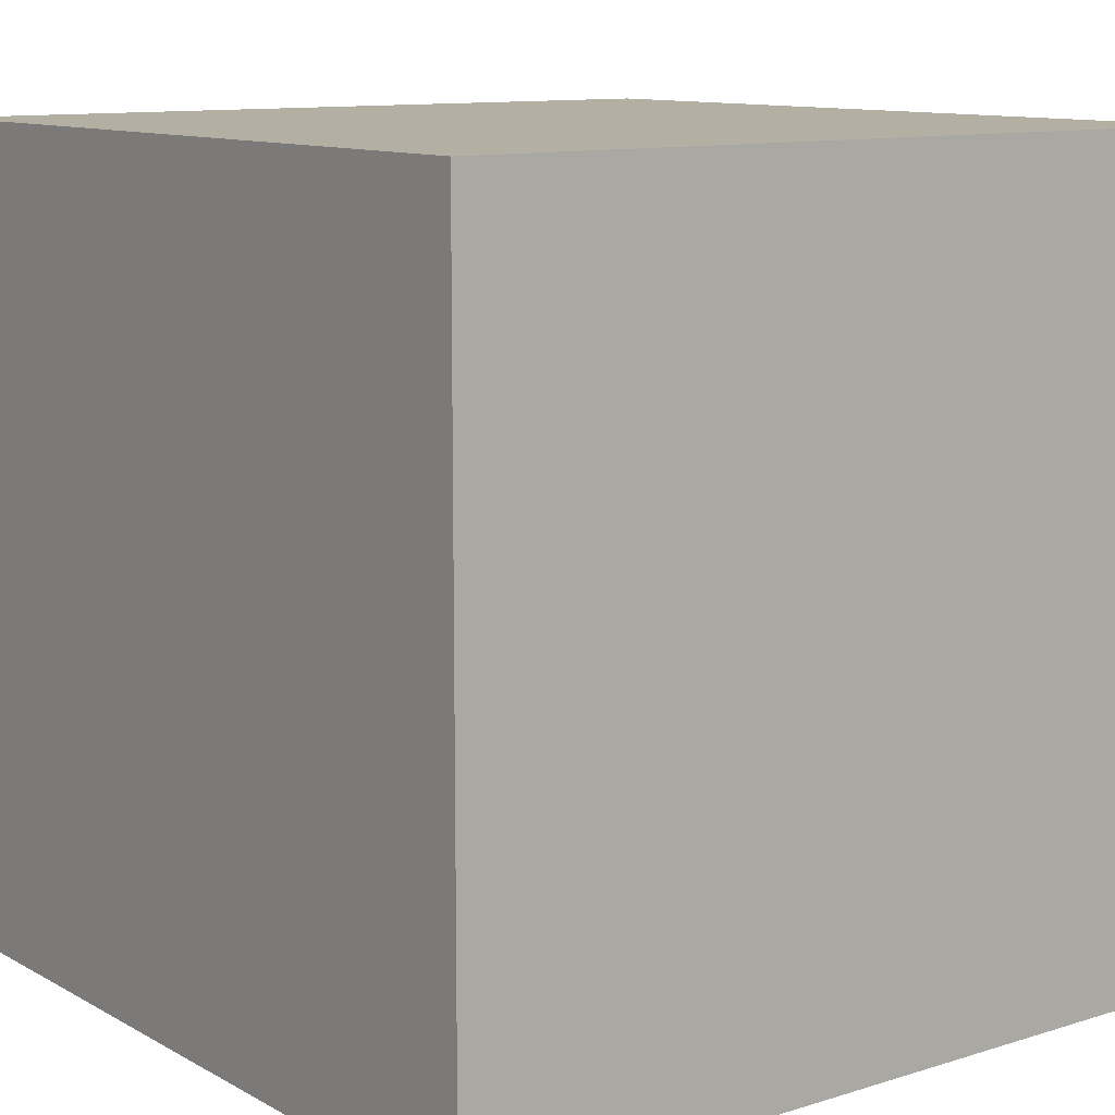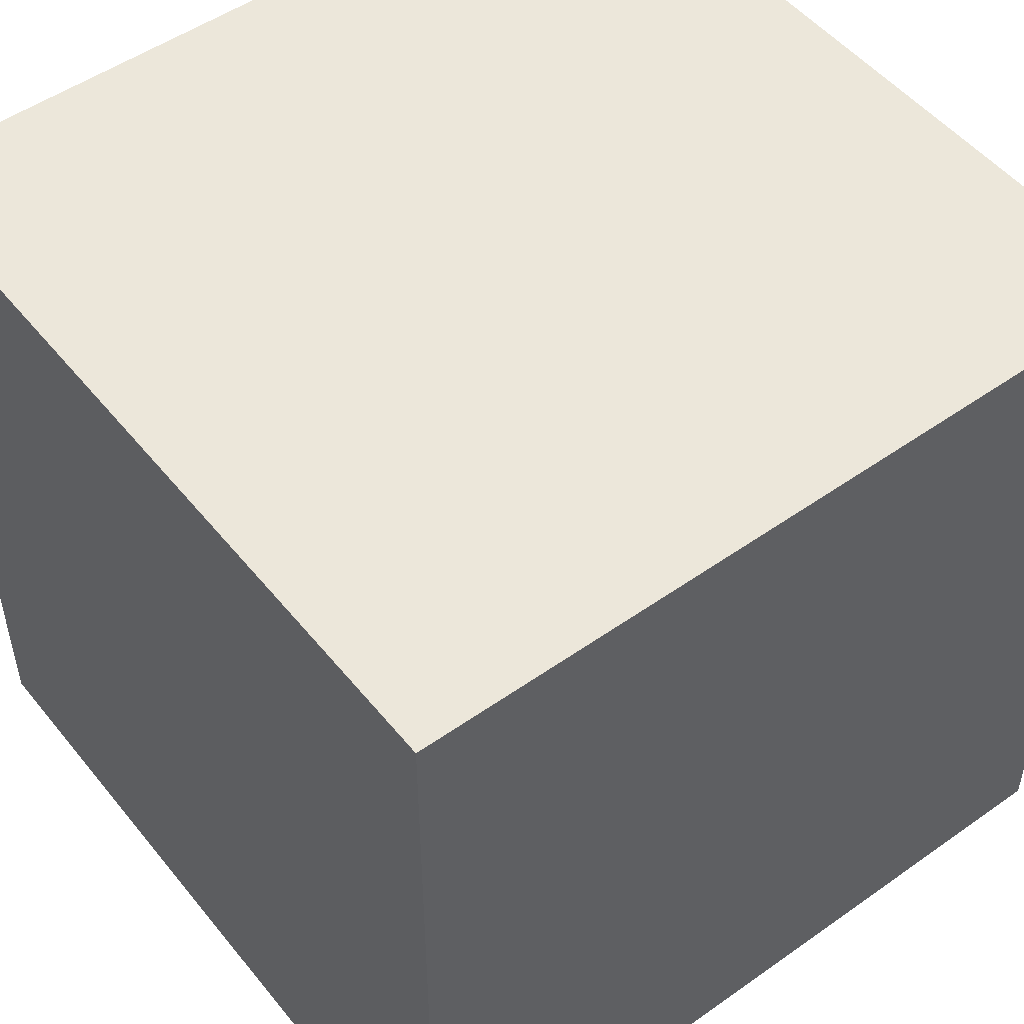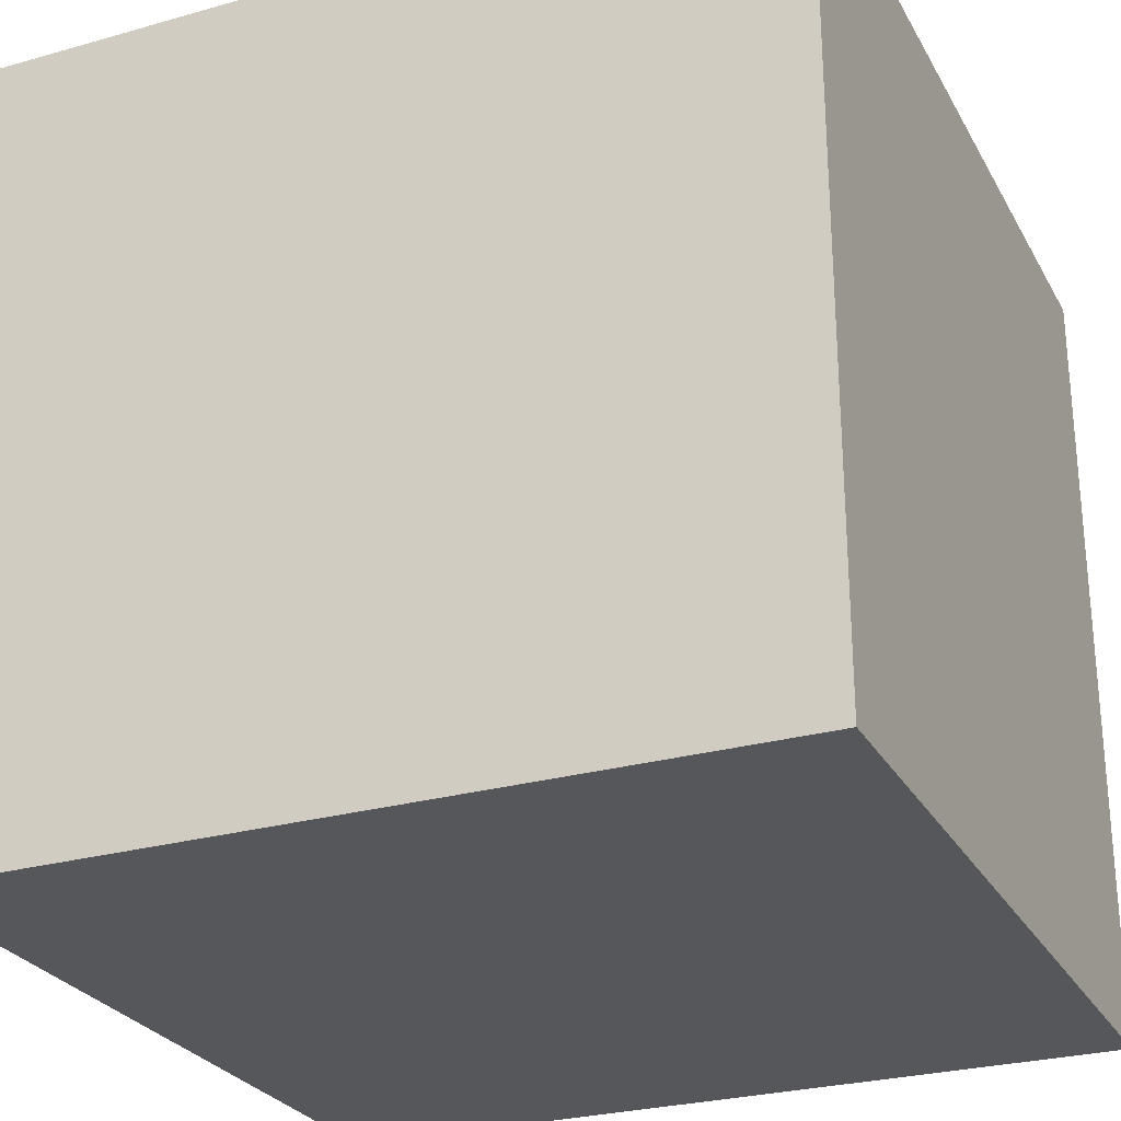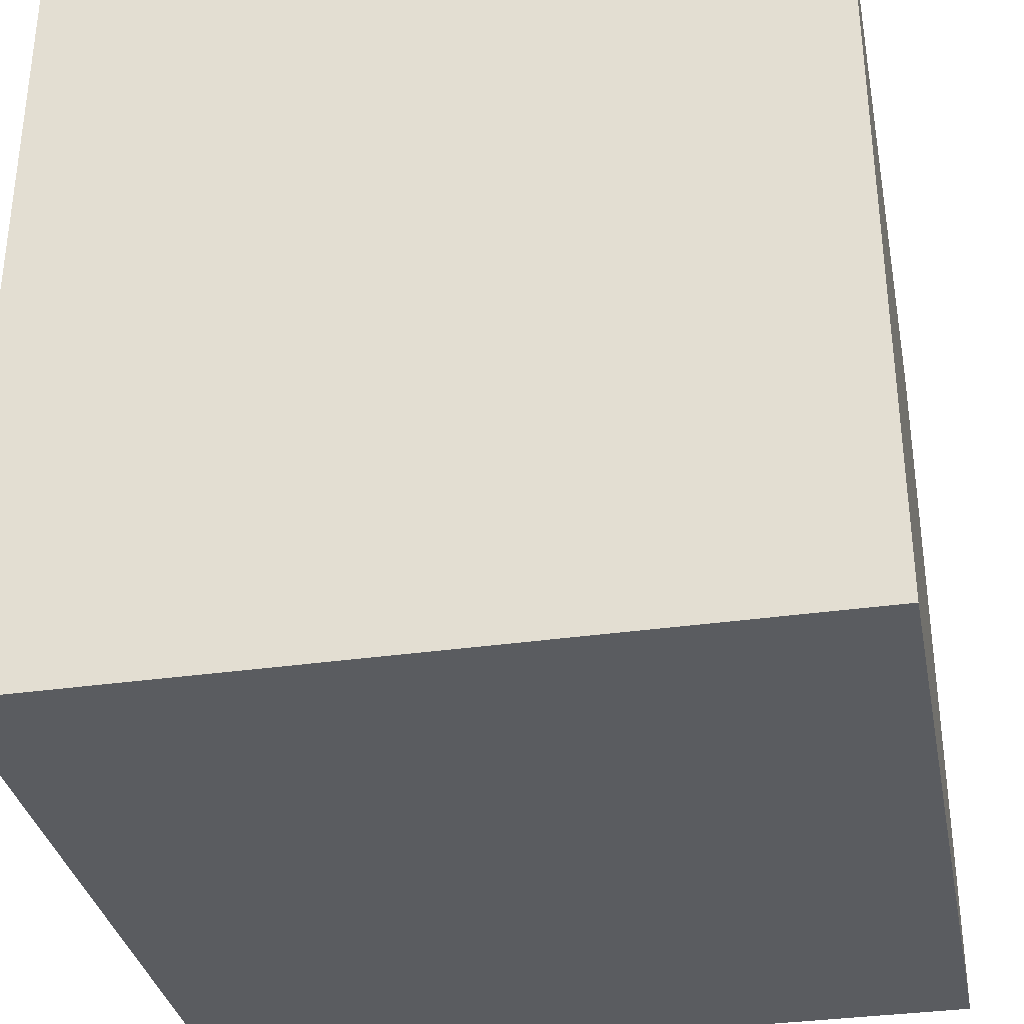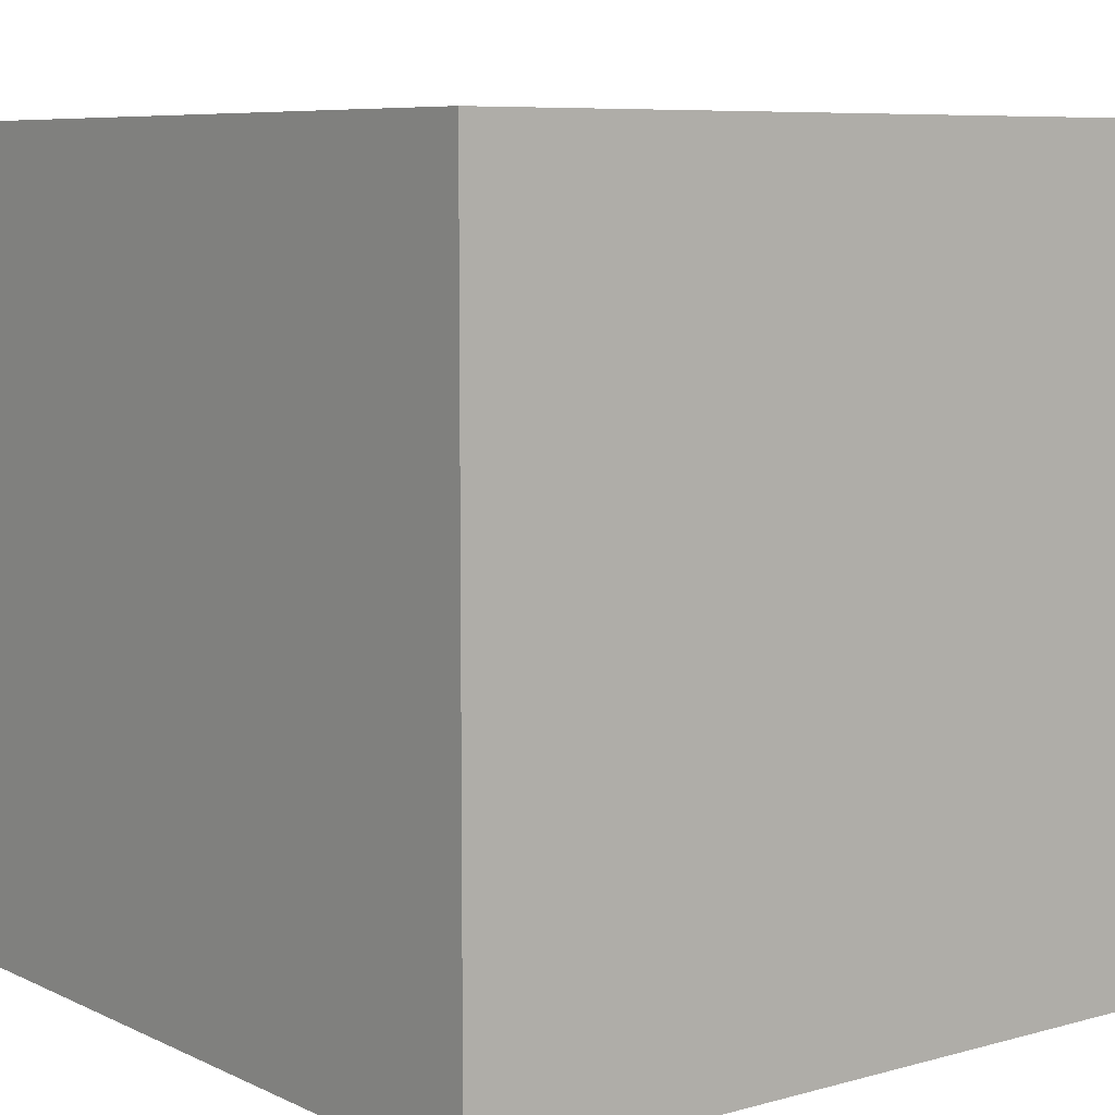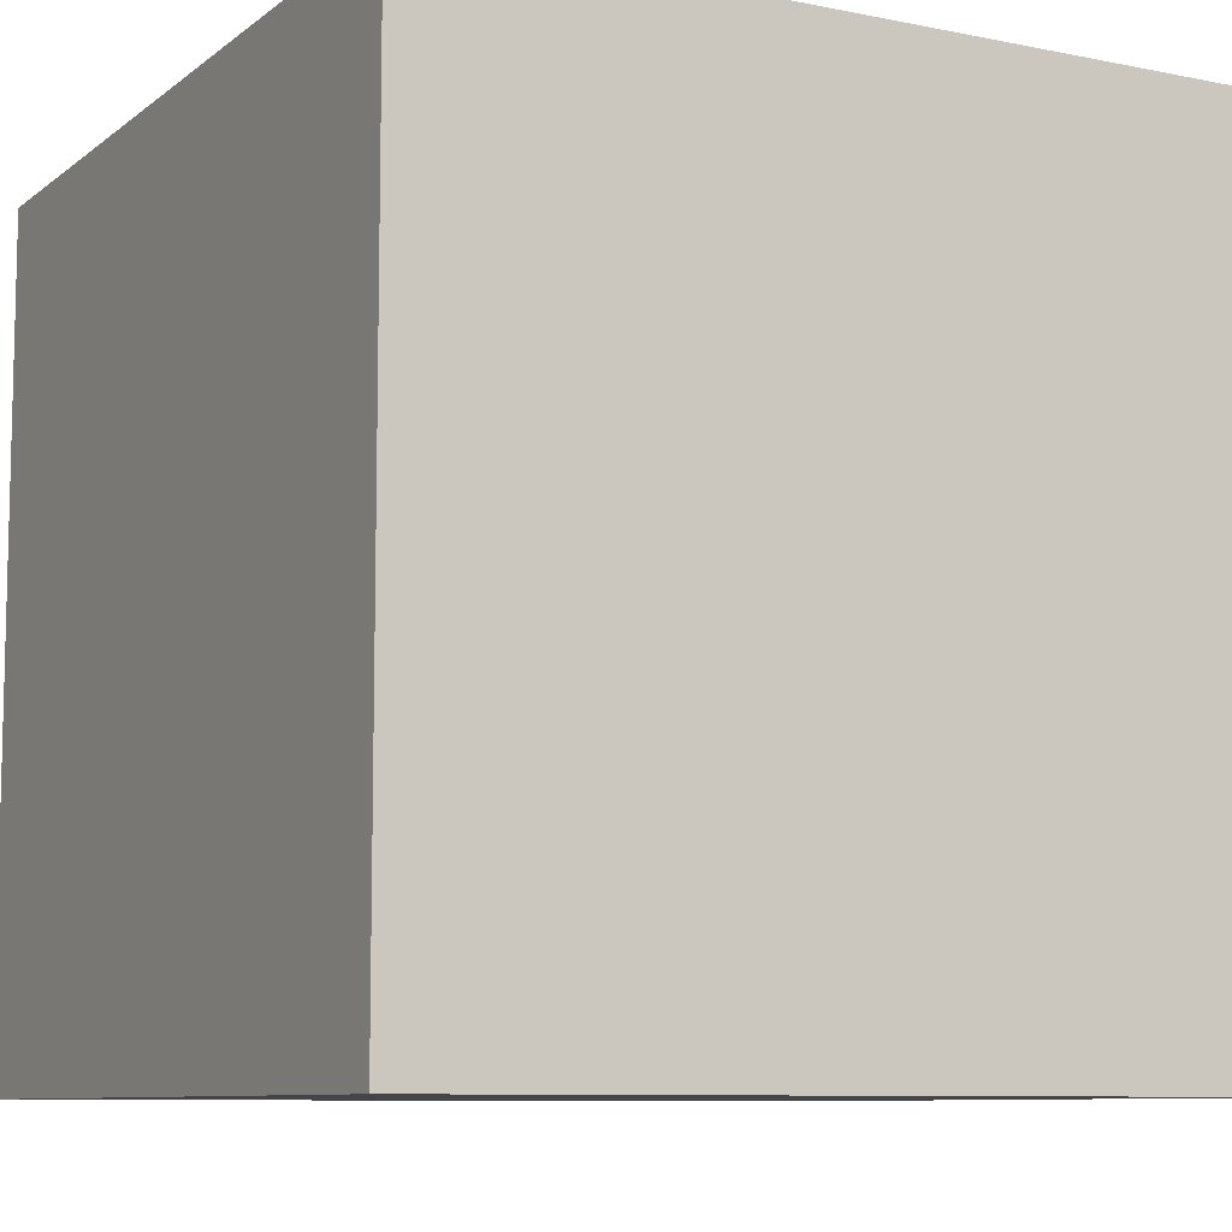
<metadata>
{"format":"obj","ext":"obj","renderer":"f3d","projection":"perspective","resolution":1024,"background":"white","views":[{"elev":11.1,"azim":52.7,"up":"+Z"},{"elev":50.9,"azim":-127.6,"up":"+Y"},{"elev":-27.1,"azim":-156.4,"up":"+Z"},{"elev":-33.9,"azim":-169.0,"up":"+Z"},{"elev":7.5,"azim":52.2,"up":"+Y"},{"elev":-8.9,"azim":-28.5,"up":"+Z"}]}
</metadata>
<code>
o Cube
v 1.5 0 1.5
v -1.5 -0 1.5
v 1.5 -3 1.5
v -1.5 -3 1.5
v 1.5 0 -1.5
v -1.5 -0 -1.5
v 1.5 -3 -1.5
v -1.5 -3 -1.5
f 1 2 4 3
f 3 4 8 7
f 7 8 6 5
f 5 6 2 1
f 3 7 5 1
f 8 4 2 6

</code>
